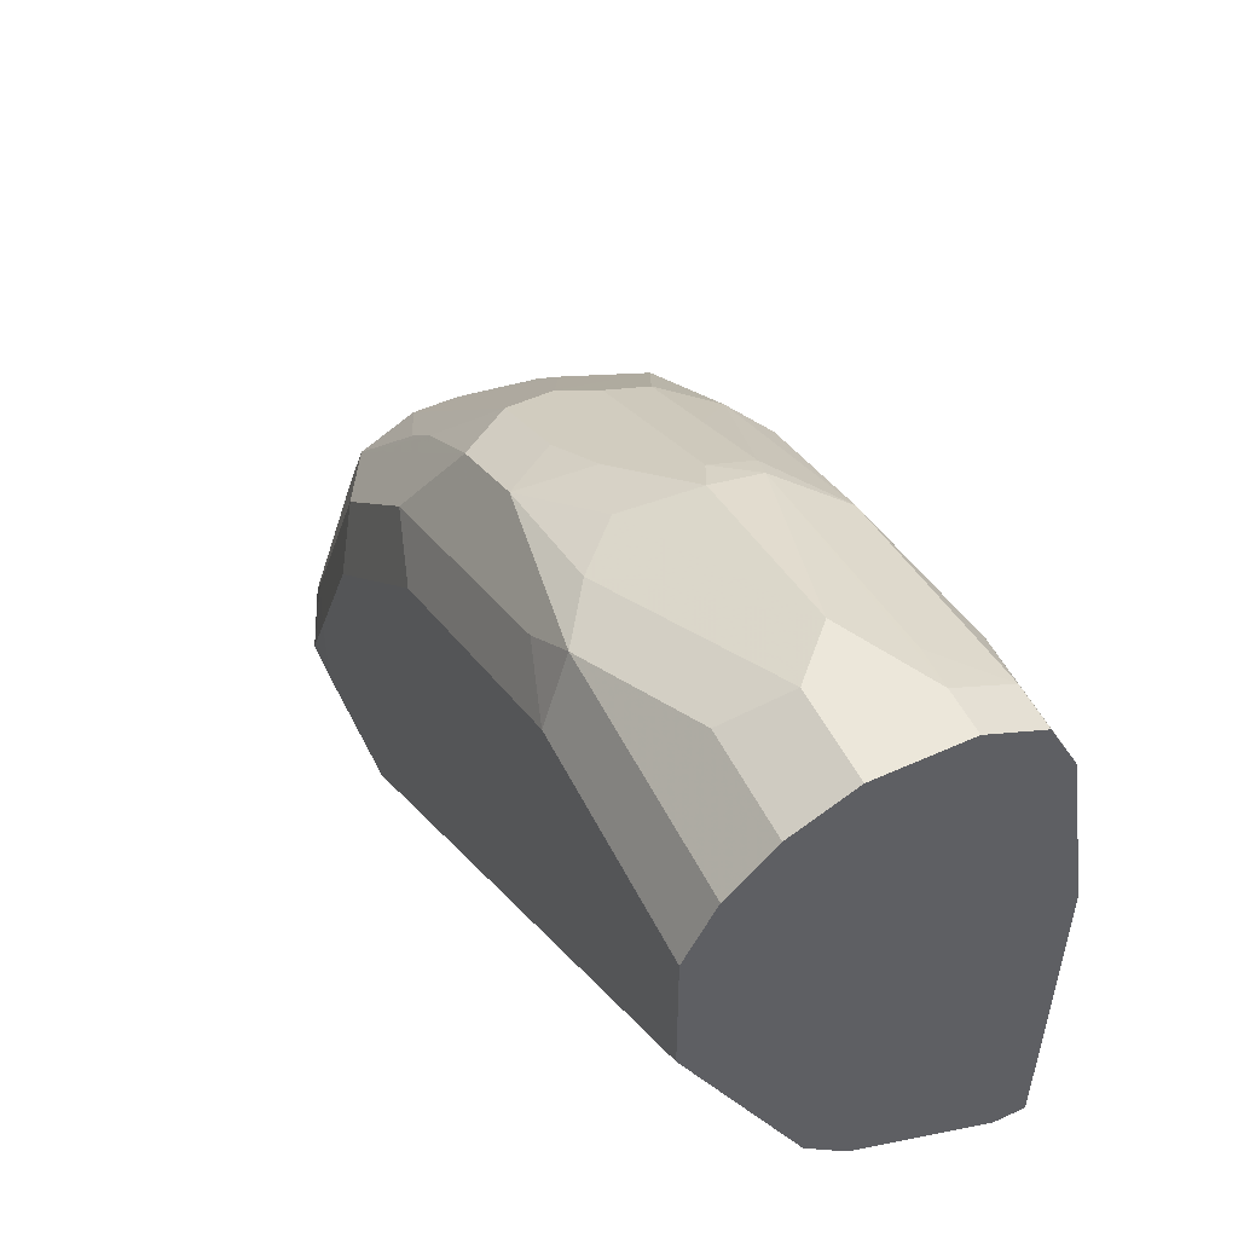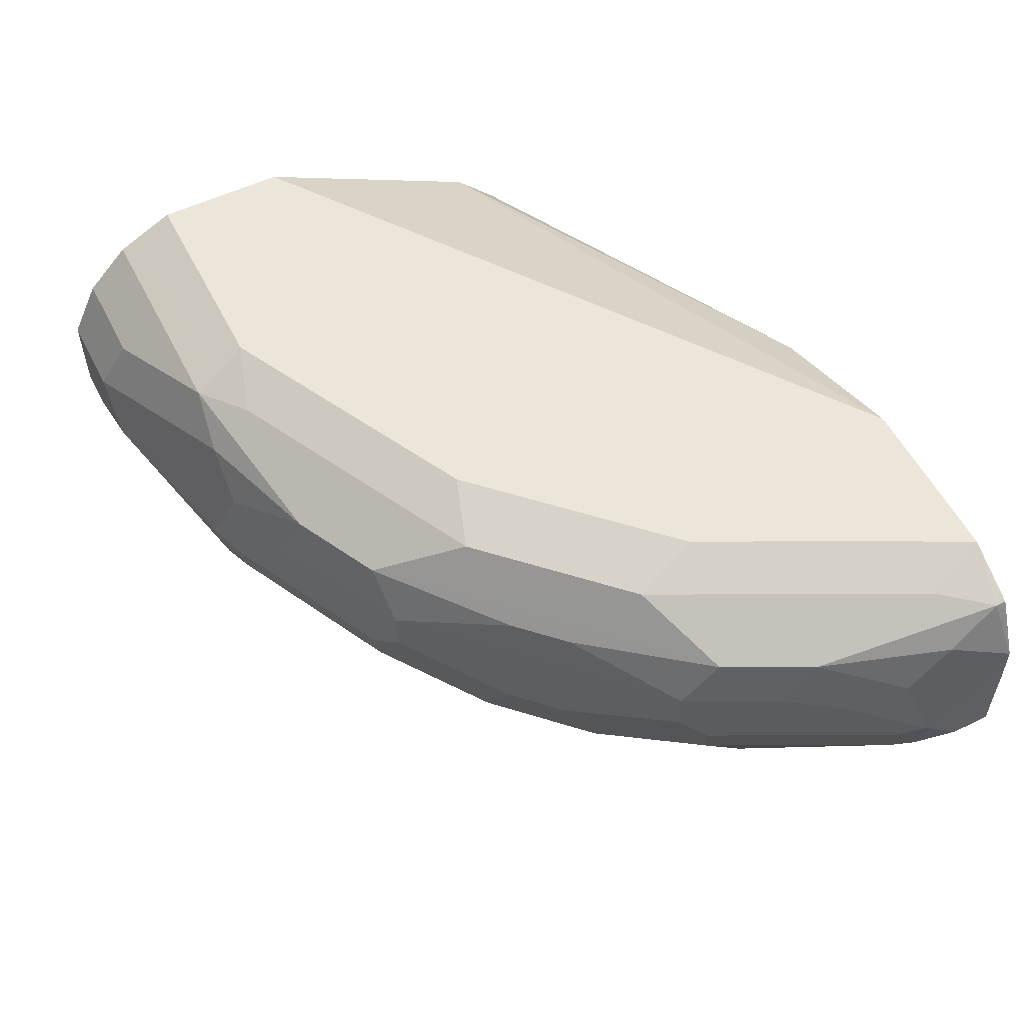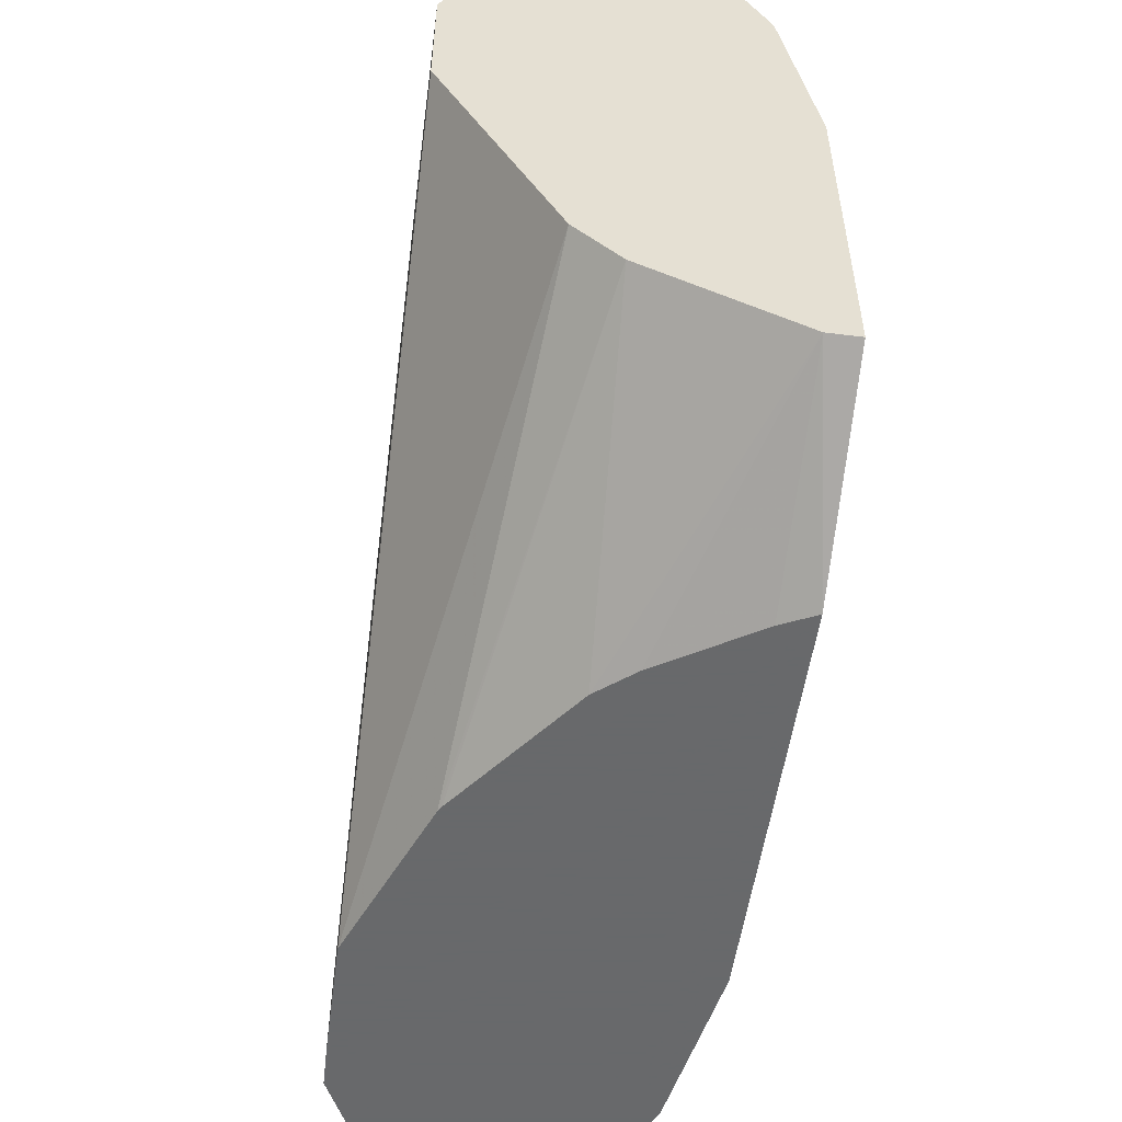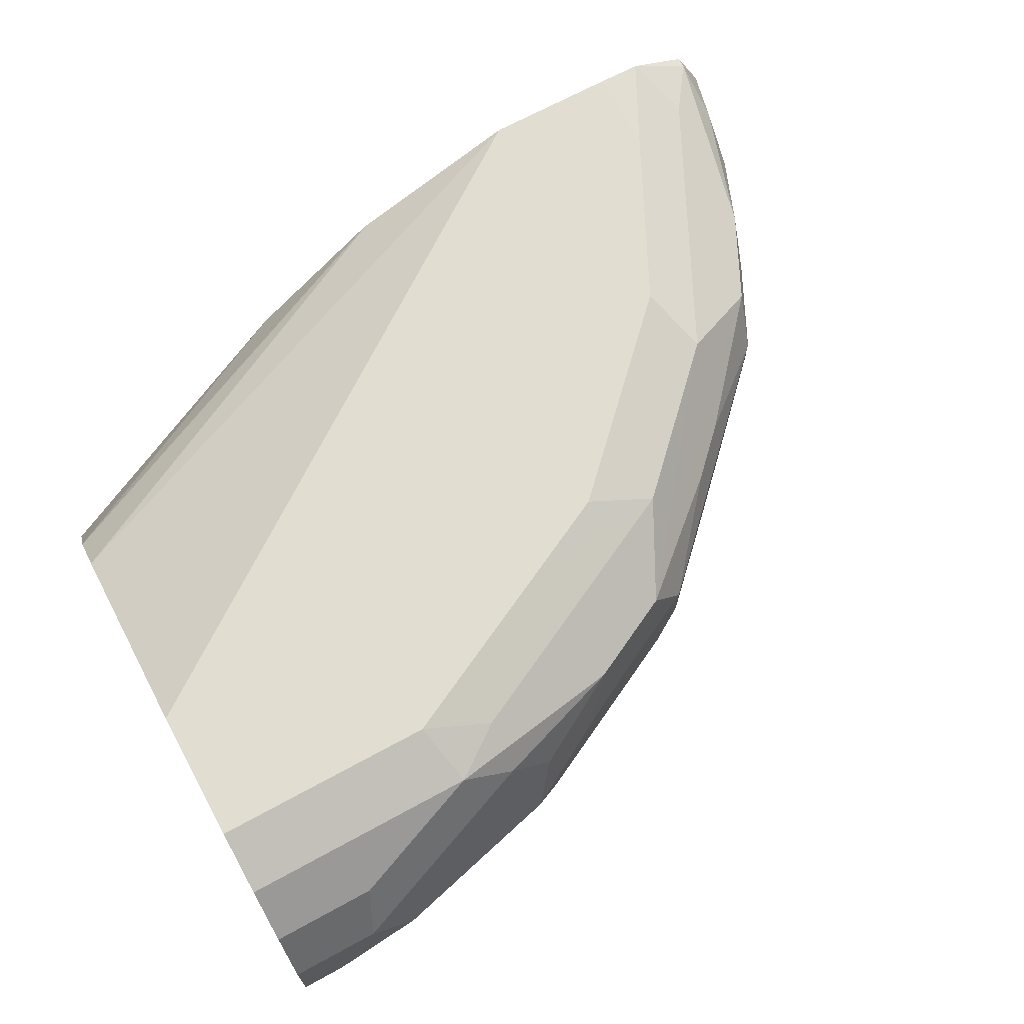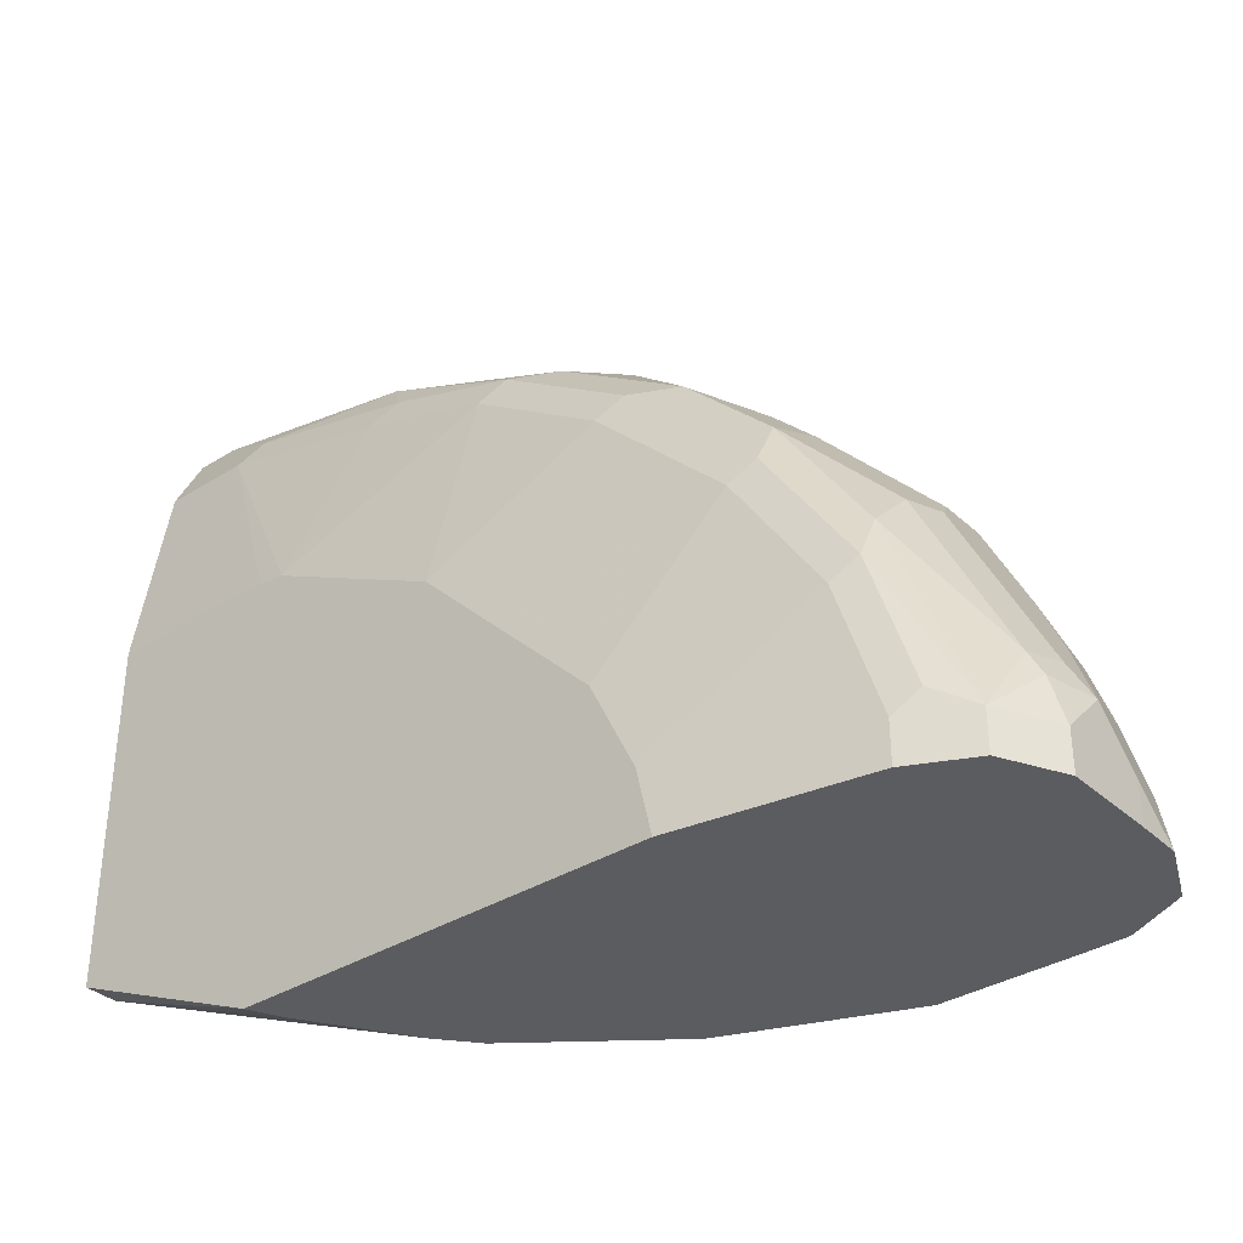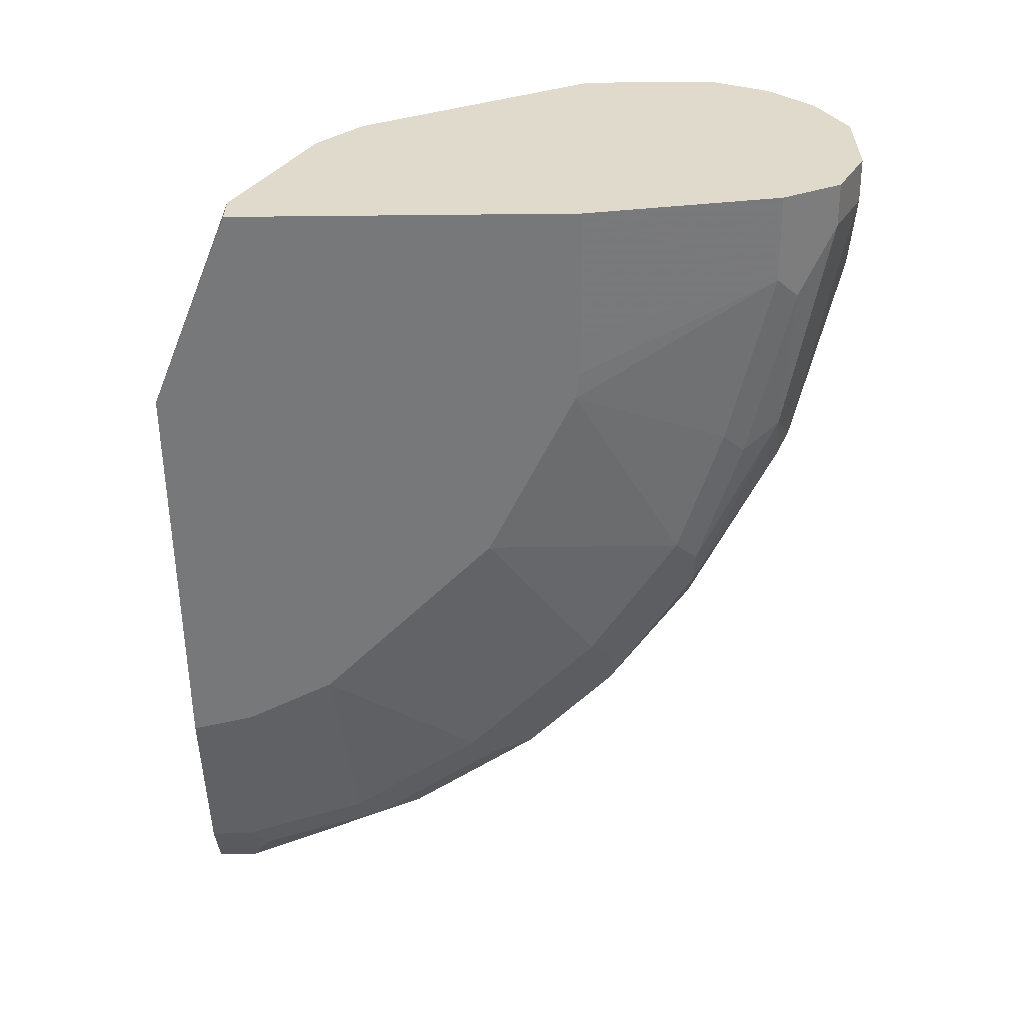
<metadata>
{"format":"obj","ext":"obj","renderer":"f3d","projection":"perspective","resolution":1024,"background":"white","views":[{"elev":51.8,"azim":-116.1,"up":"+Z"},{"elev":55.1,"azim":63.2,"up":"+Y"},{"elev":-52.6,"azim":-97.6,"up":"+Z"},{"elev":68.8,"azim":-28.7,"up":"+Y"},{"elev":-34.9,"azim":39.9,"up":"+Z"},{"elev":-57.4,"azim":-89.4,"up":"+Y"}]}
</metadata>
<code>
v 0.1557 0.4893 0.1746
v 0.001029 0.4893 0.2399
v 0.001029 0.5141 0.2399
v 0.1681 0.5157 0.1746
v 0.4756 0.4893 0.1746
v 0.001029 0.4893 0.5016
v 0.001029 0.5147 0.2403
v 0.2367 0.6185 0.1746
v 0.2134 0.5898 0.1746
v 0.6168 0.5141 0.1746
v 0.6168 0.5141 0.2056
v 0.4638 0.4893 0.224
v 0.001029 0.5141 0.6511
v 0.09998 0.4893 0.5016
v 0.001029 0.5598 0.2628
v 0.001029 0.6061 0.2859
v 0.001029 0.6283 0.297
v 0.3416 0.6981 0.1746
v 0.619 0.5151 0.1746
v 0.6339 0.5226 0.2228
v 0.5997 0.5226 0.3256
v 0.5825 0.5141 0.3084
v 0.4296 0.4893 0.2925
v 0.001029 0.5144 0.6517
v 0.06856 0.5141 0.6511
v 0.1344 0.4893 0.5008
v 0.001029 0.6625 0.3313
v 0.3459 0.7007 0.1746
v 0.6418 0.5266 0.1746
v 0.6625 0.5369 0.1746
v 0.6625 0.5369 0.2056
v 0.5997 0.5398 0.3599
v 0.5312 0.5226 0.4284
v 0.514 0.5141 0.4112
v 0.2926 0.4893 0.4296
v 0.001029 0.5258 0.6746
v 0.08571 0.5226 0.6682
v 0.1555 0.4893 0.4981
v 0.2056 0.5141 0.6168
v 0.2228 0.5226 0.634
v 0.001029 0.7425 0.4912
v 0.4797 0.7539 0.1746
v 0.6636 0.5391 0.1746
v 0.6854 0.5826 0.2056
v 0.6768 0.5783 0.2399
v 0.6682 0.574 0.2571
v 0.5997 0.574 0.3941
v 0.5312 0.5398 0.4626
v 0.4797 0.5141 0.4455
v 0.4626 0.5398 0.5312
v 0.4283 0.5226 0.5312
v 0.4455 0.5141 0.4797
v 0.4112 0.5141 0.514
v 0.3085 0.5141 0.5825
v 0.001029 0.5369 0.6968
v 0.03433 0.5369 0.6968
v 0.2056 0.5369 0.6625
v 0.3256 0.5226 0.5997
v 0.001029 0.7539 0.514
v 0.5825 0.7539 0.1746
v 0.6854 0.5826 0.1746
v 0.6854 0.6169 0.2399
v 0.6739 0.6054 0.2628
v 0.6054 0.6054 0.3998
v 0.5369 0.5712 0.4683
v 0.5254 0.594 0.4912
v 0.4912 0.594 0.5255
v 0.4226 0.6283 0.594
v 0.3941 0.574 0.5997
v 0.3598 0.5398 0.5997
v 0.001029 0.5375 0.6971
v 0.06856 0.5783 0.7111
v 0.03433 0.5826 0.7197
v 0.2399 0.5783 0.6768
v 0.2571 0.574 0.6682
v 0.001029 0.7539 0.6168
v 0.5825 0.7539 0.2399
v 0.6162 0.7533 0.1746
v 0.6854 0.6511 0.1746
v 0.6854 0.6511 0.2056
v 0.6847 0.6847 0.1746
v 0.6682 0.7025 0.2228
v 0.6682 0.6682 0.2571
v 0.6339 0.7025 0.3256
v 0.6511 0.6511 0.3084
v 0.6282 0.6625 0.3542
v 0.6054 0.6397 0.3998
v 0.5939 0.6283 0.4227
v 0.5597 0.6283 0.4569
v 0.4912 0.6625 0.5255
v 0.4226 0.6625 0.594
v 0.3313 0.6054 0.6397
v 0.3998 0.6054 0.6054
v 0.3256 0.574 0.634
v 0.001029 0.5826 0.7197
v 0.1029 0.6169 0.7197
v 0.2628 0.6054 0.6739
v 0.2399 0.6169 0.6854
v 0.001029 0.7534 0.6178
v 0.1714 0.7539 0.6168
v 0.5997 0.7368 0.2913
v 0.6339 0.7368 0.2228
v 0.514 0.7539 0.377
v 0.5312 0.7368 0.4284
v 0.6625 0.7311 0.1828
v 0.6544 0.7351 0.1746
v 0.6666 0.7229 0.1746
v 0.6282 0.7311 0.2513
v 0.5997 0.7025 0.3941
v 0.5939 0.6625 0.4227
v 0.5597 0.6625 0.4569
v 0.4855 0.6911 0.5197
v 0.3941 0.7025 0.5997
v 0.3256 0.7025 0.634
v 0.3541 0.6625 0.6283
v 0.3313 0.6397 0.6397
v 0.001029 0.6511 0.7197
v 0.06856 0.6511 0.7197
v 0.2571 0.6682 0.6682
v 0.2228 0.7025 0.6682
v 0.3085 0.6511 0.6511
v 0.001029 0.7425 0.6397
v 0.1599 0.7425 0.6397
v 0.1828 0.7311 0.6625
v 0.2228 0.7368 0.634
v 0.3085 0.7539 0.5483
v 0.5083 0.7482 0.4055
v 0.4455 0.7539 0.4455
v 0.5654 0.7025 0.4284
v 0.474 0.7482 0.4398
v 0.4283 0.7368 0.5312
v 0.4626 0.7025 0.5312
v 0.6625 0.7311 0.1746
v 0.5197 0.6911 0.4854
v 0.2799 0.7254 0.6226
v 0.001029 0.6968 0.6968
v 0.08002 0.6968 0.6968
v 0.001029 0.7363 0.6521
v 0.2513 0.7311 0.6283
v 0.001029 0.7311 0.6625
v 0.3769 0.7539 0.514
v 0.4398 0.7482 0.474
f 74 98 96
f 73 118 117
f 74 97 98
f 74 75 97
f 73 117 95
f 73 96 118
f 69 93 92
f 72 74 73
f 71 73 95
f 70 94 75
f 69 94 70
f 69 92 94
f 75 94 92
f 73 74 96
f 75 92 97
f 84 109 86
f 77 101 102
f 84 86 85
f 68 93 69
f 84 108 109
f 84 105 108
f 82 84 83
f 82 105 84
f 76 99 100
f 81 105 82
f 79 81 80
f 78 105 106
f 78 102 105
f 77 104 101
f 77 103 104
f 77 102 78
f 81 107 105
f 68 92 93
f 62 84 85
f 68 91 116
f 60 77 78
f 57 70 75
f 57 58 70
f 57 75 74
f 56 74 72
f 56 57 74
f 62 64 63
f 50 67 68
f 56 72 73
f 55 56 71
f 51 53 52
f 51 54 53
f 51 58 54
f 86 109 110
f 56 73 71
f 68 116 92
f 62 80 81
f 62 82 83
f 67 91 68
f 67 90 91
f 67 111 90
f 67 89 111
f 67 88 89
f 66 88 67
f 62 81 82
f 65 88 66
f 64 110 88
f 64 87 110
f 62 87 64
f 62 86 87
f 62 85 86
f 62 83 84
f 64 88 65
f 86 110 87
f 125 131 126
f 88 111 89
f 109 134 110
f 110 134 112
f 110 112 111
f 112 129 132
f 112 132 113
f 113 131 114
f 114 121 115
f 114 131 135
f 114 135 124
f 114 124 120
f 114 120 119
f 115 121 116
f 117 118 137
f 117 137 136
f 118 120 124
f 118 124 137
f 122 138 123
f 50 58 51
f 131 142 141
f 130 142 131
f 128 142 130
f 128 141 142
f 127 128 130
f 109 112 134
f 126 131 141
f 124 136 137
f 124 140 136
f 124 138 140
f 124 139 125
f 124 135 139
f 123 138 124
f 125 139 131
f 109 129 112
f 105 107 133
f 105 133 106
f 98 121 114
f 96 120 118
f 96 119 120
f 96 98 119
f 92 98 97
f 92 121 98
f 98 114 119
f 92 116 121
f 91 112 113
f 91 115 116
f 91 114 115
f 91 113 114
f 90 112 91
f 90 111 112
f 131 139 135
f 88 110 111
f 99 122 123
f 100 123 124
f 104 132 129
f 104 113 132
f 104 131 113
f 104 130 131
f 104 127 130
f 104 109 108
f 99 123 100
f 104 129 109
f 103 127 104
f 101 104 108
f 101 105 102
f 101 108 105
f 100 125 126
f 100 124 125
f 103 128 127
f 50 70 58
f 8 17 18
f 50 68 69
f 2 71 95
f 2 95 117
f 2 117 136
f 2 136 140
f 2 140 138
f 2 138 122
f 2 122 99
f 2 99 76
f 2 76 59
f 2 59 41
f 2 41 27
f 2 27 17
f 2 17 16
f 2 16 15
f 2 15 7
f 2 7 3
f 3 7 8
f 12 22 23
f 11 22 12
f 11 21 22
f 11 20 21
f 11 19 20
f 10 19 11
f 2 55 71
f 8 16 17
f 7 15 8
f 6 25 13
f 5 11 12
f 5 10 11
f 3 9 4
f 3 8 9
f 8 15 16
f 13 25 24
f 2 36 55
f 2 13 24
f 50 69 70
f 1 2 3
f 1 3 4
f 1 4 9
f 1 9 8
f 1 8 18
f 1 18 28
f 1 28 42
f 1 42 60
f 1 60 78
f 1 78 106
f 1 106 133
f 1 133 107
f 1 107 81
f 1 81 79
f 1 79 61
f 1 61 43
f 2 6 13
f 1 6 2
f 1 14 6
f 1 26 14
f 1 38 26
f 1 35 38
f 2 24 36
f 1 23 35
f 1 5 12
f 1 10 5
f 1 19 10
f 1 29 19
f 1 30 29
f 1 43 30
f 1 12 23
f 14 26 25
f 6 14 25
f 17 28 18
f 42 141 128
f 42 126 141
f 42 100 126
f 17 27 28
f 42 59 76
f 41 59 42
f 42 128 103
f 40 58 57
f 39 54 40
f 38 54 39
f 37 57 56
f 37 40 57
f 37 56 55
f 36 37 55
f 40 54 58
f 35 54 38
f 42 103 77
f 43 61 44
f 49 51 52
f 48 67 50
f 48 66 67
f 48 65 66
f 47 65 48
f 47 64 65
f 42 77 60
f 46 64 47
f 45 63 46
f 45 62 63
f 44 62 45
f 44 80 62
f 44 79 80
f 44 61 79
f 46 63 64
f 35 53 54
f 42 76 100
f 35 49 52
f 19 29 20
f 20 29 30
f 20 30 31
f 35 52 53
f 21 31 32
f 21 32 33
f 21 33 34
f 21 34 22
f 22 34 23
f 23 34 35
f 24 25 37
f 24 37 36
f 25 26 38
f 25 38 39
f 25 39 40
f 20 31 21
f 27 41 42
f 34 49 35
f 25 40 37
f 33 51 49
f 33 48 50
f 33 49 34
f 32 48 33
f 32 47 48
f 33 50 51
f 31 46 32
f 31 45 46
f 31 44 45
f 31 43 44
f 27 42 28
f 32 46 47
f 30 43 31

</code>
